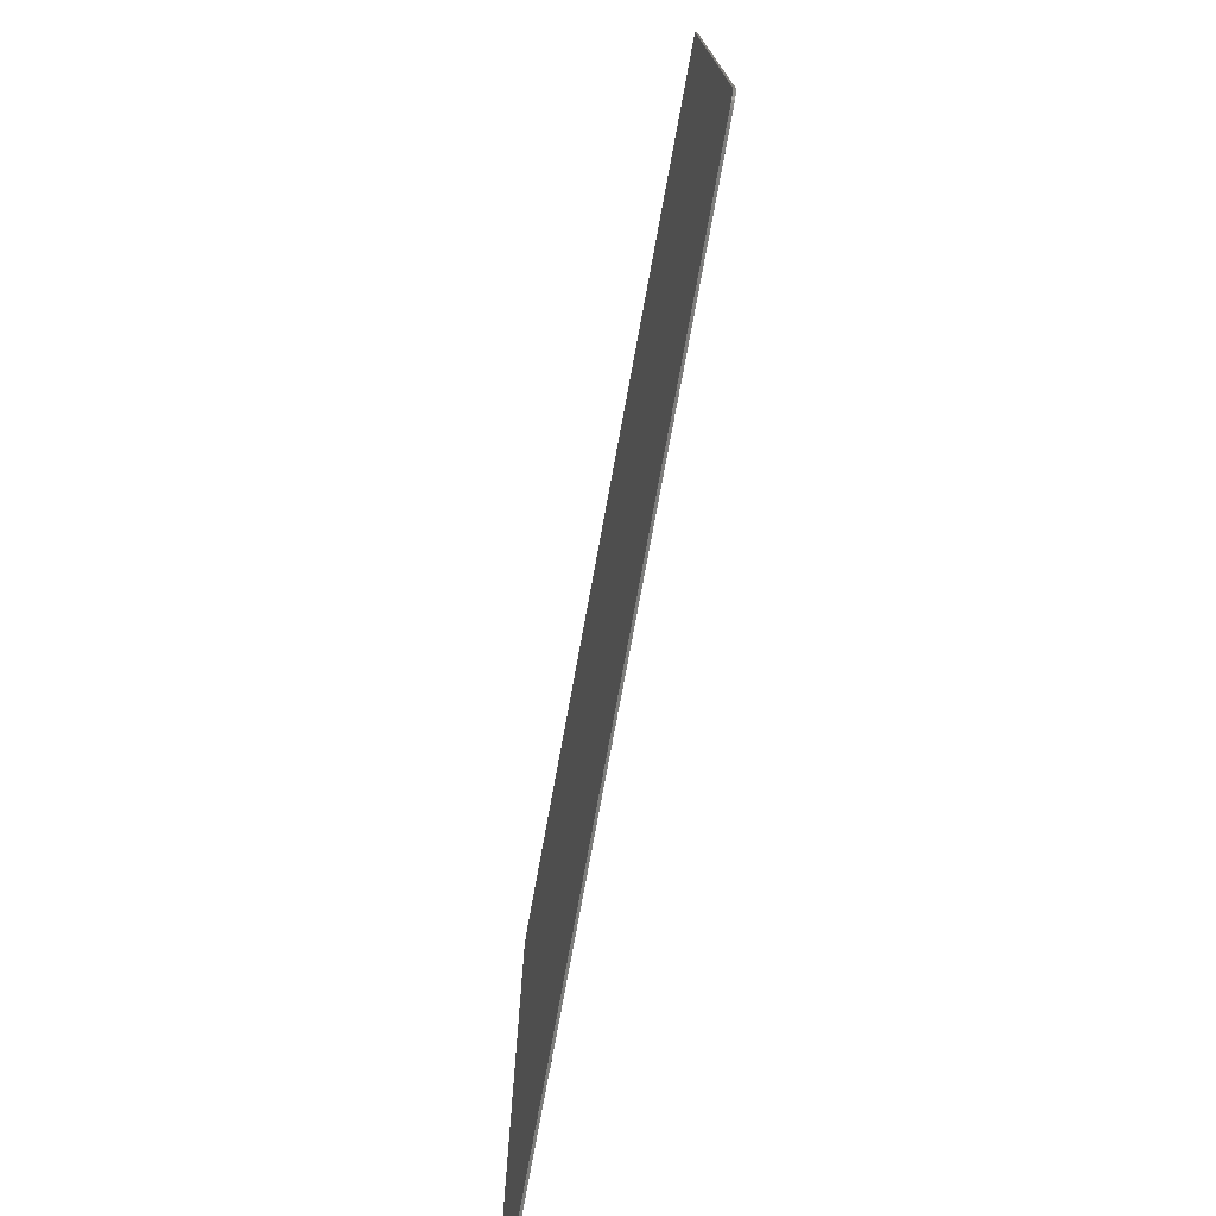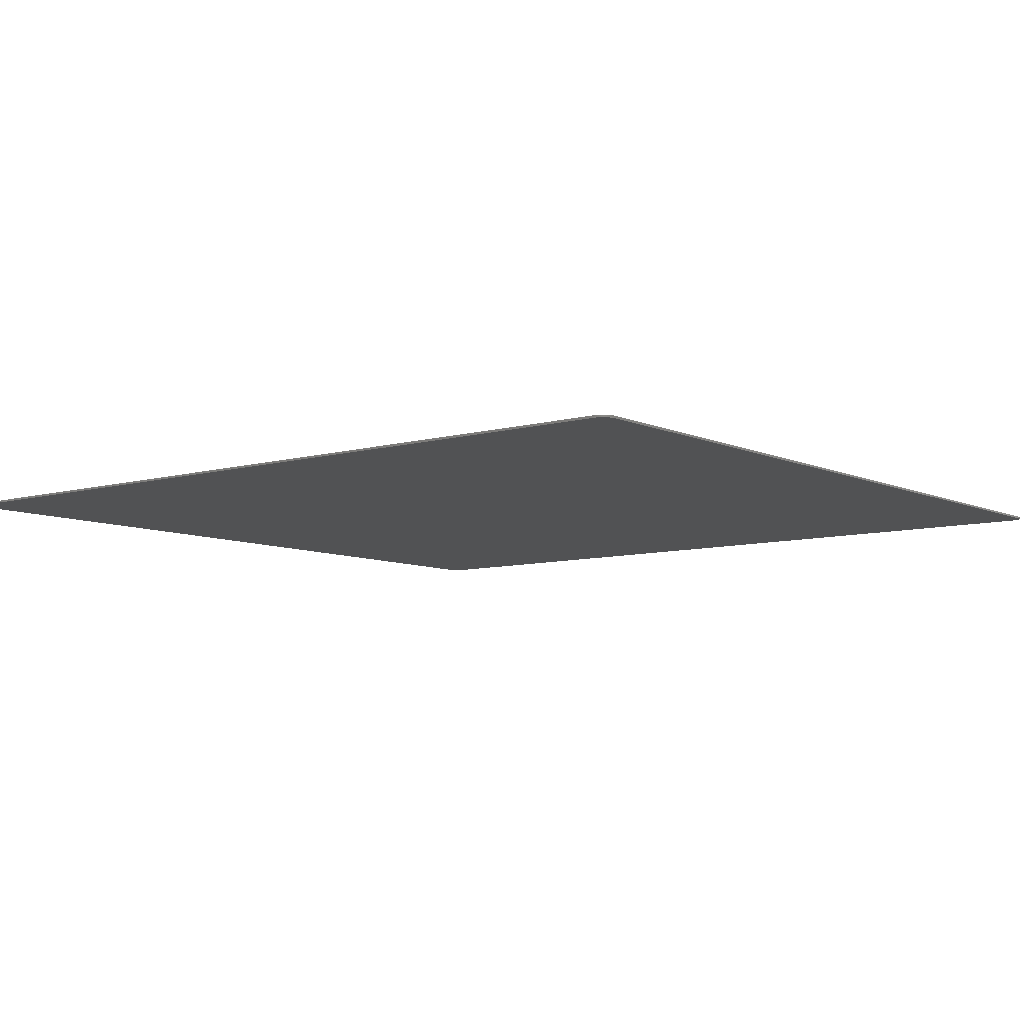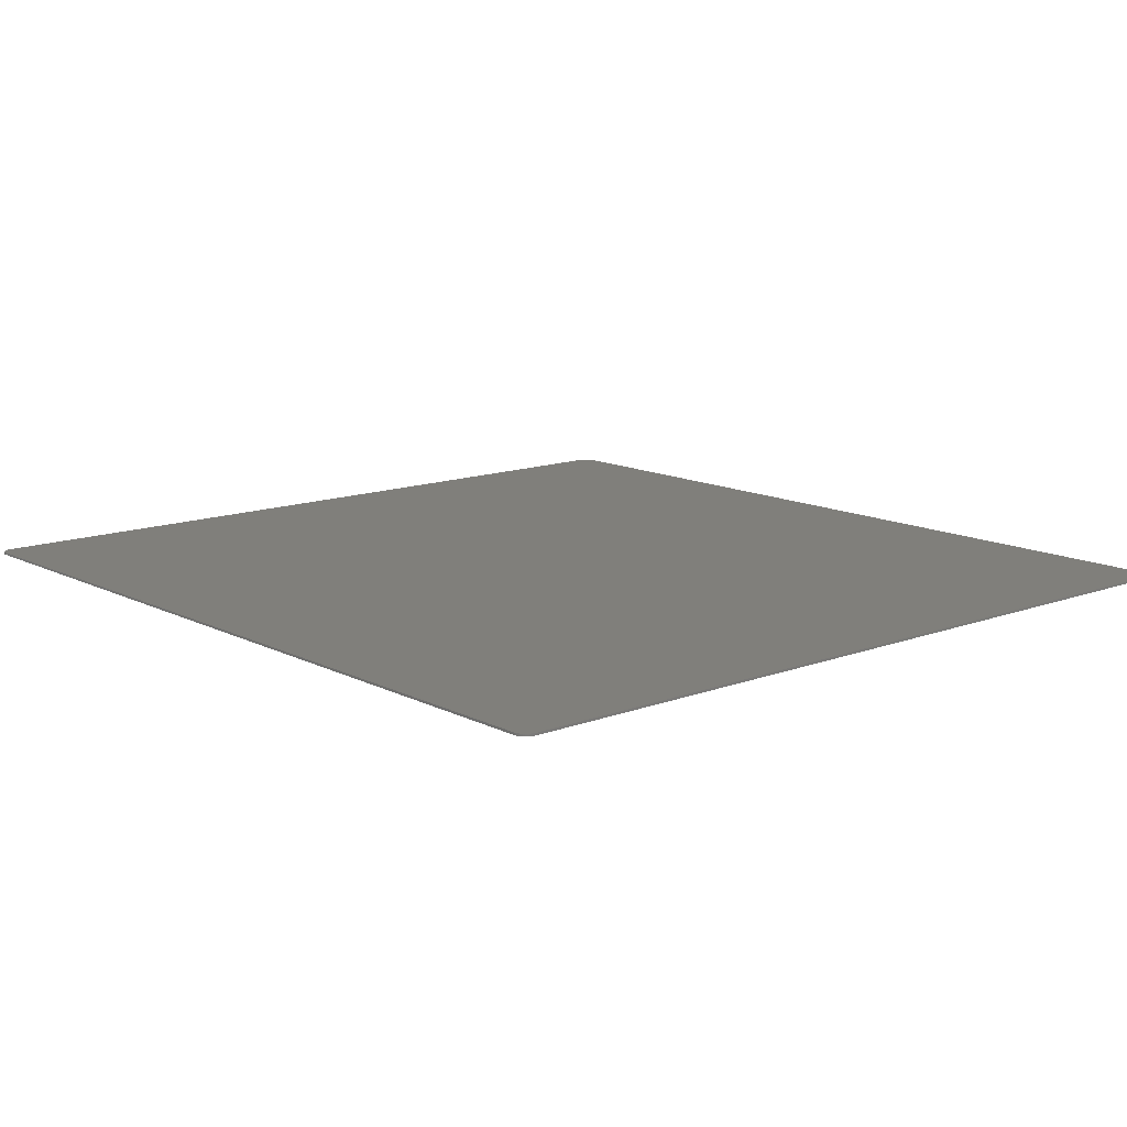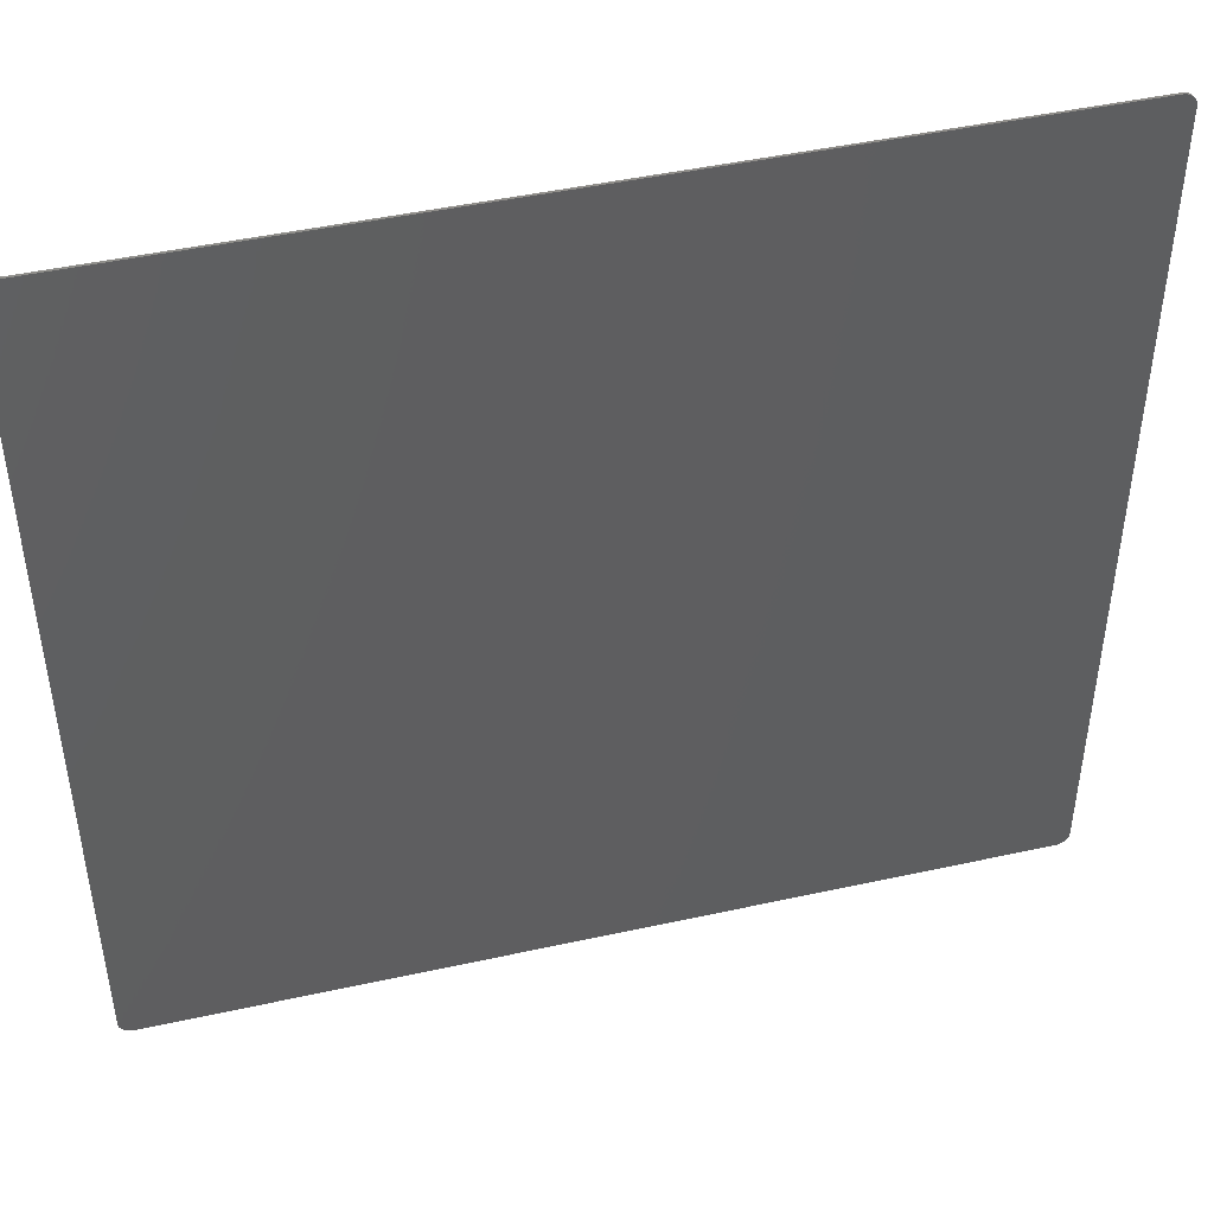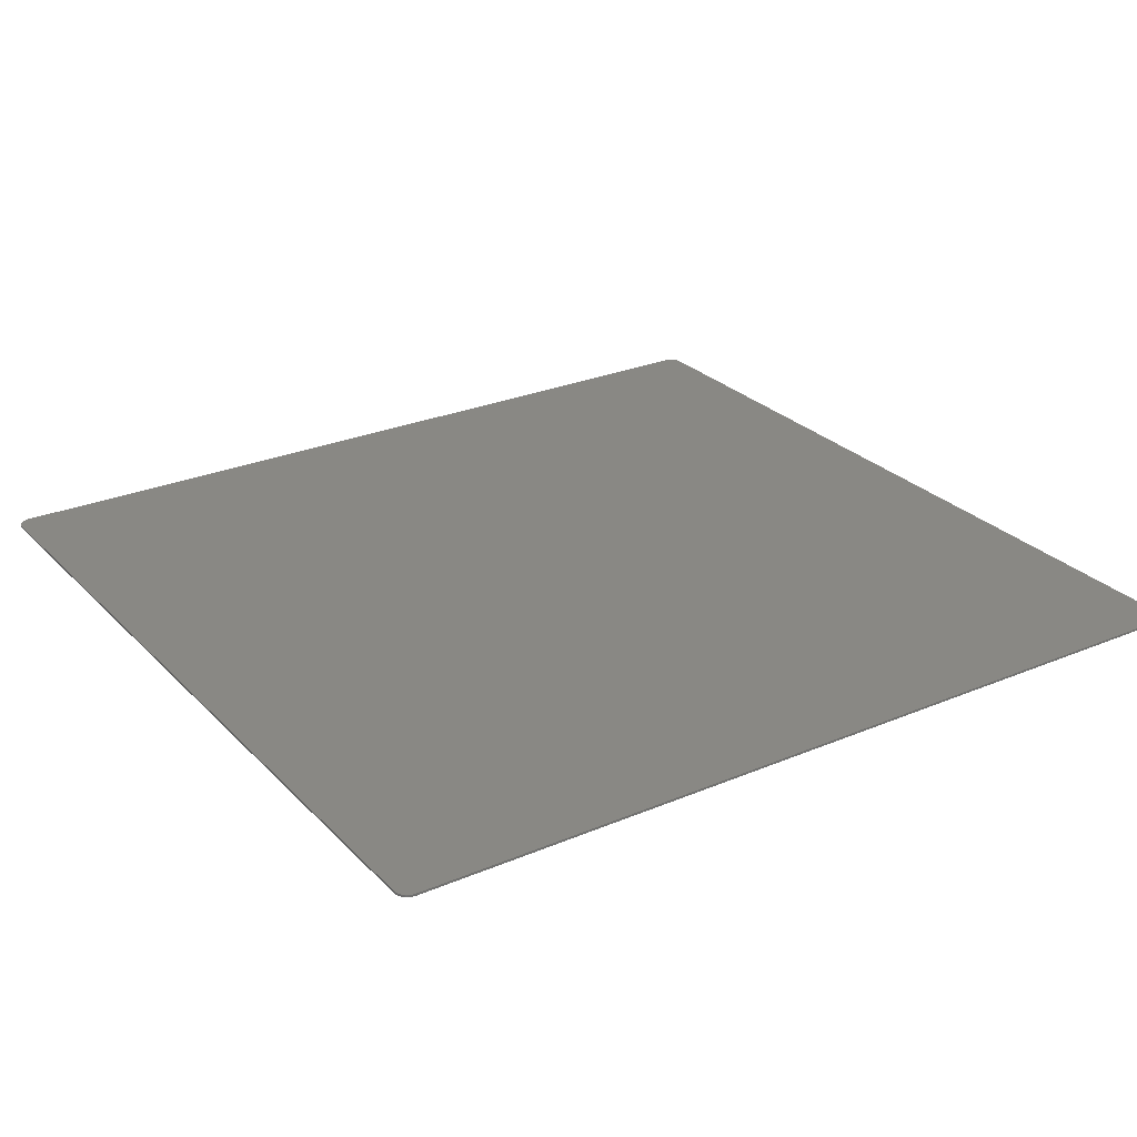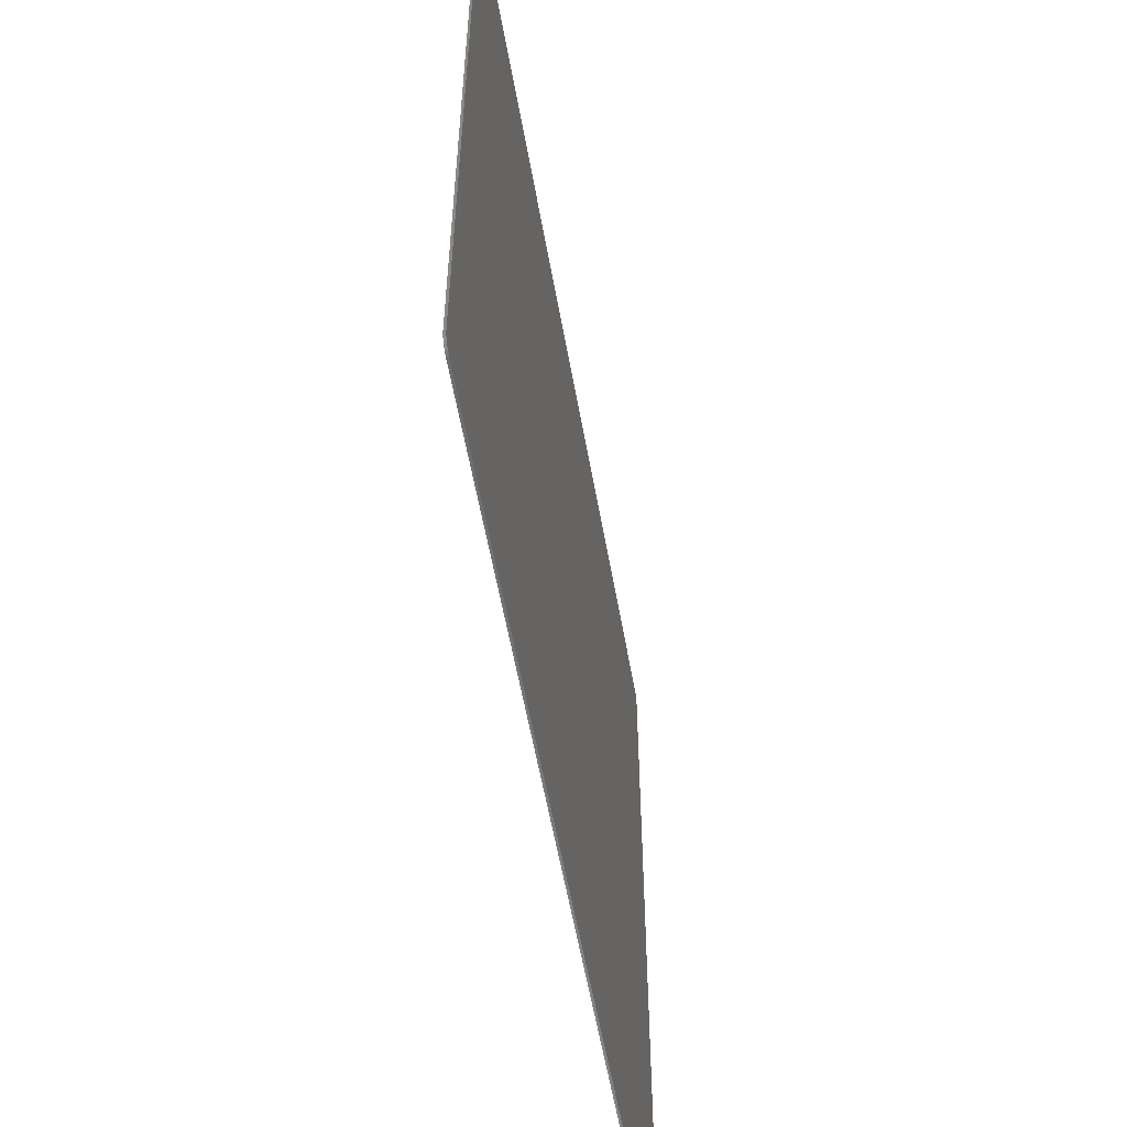
<metadata>
{"format":"stl","ext":"stl","renderer":"f3d","projection":"perspective","resolution":1024,"background":"white","views":[{"elev":-76.6,"azim":-100.4,"up":"+Z"},{"elev":-8.0,"azim":-141.5,"up":"+Y"},{"elev":13.0,"azim":49.1,"up":"+Y"},{"elev":45.8,"azim":-14.2,"up":"+Z"},{"elev":26.8,"azim":146.6,"up":"+Y"},{"elev":-58.0,"azim":-79.9,"up":"+Z"}]}
</metadata>
<code>
# stl→obj: 124 verts, 244 faces
v -19.4 0 19.2
v -20 0 18.6
v -19.99 0 18.68
v -19.48 0 19.19
v -19.98 0 18.76
v -19.56 0 19.18
v -19.95 0 18.83
v -19.63 0 19.15
v -19.92 0 18.9
v -19.7 0 19.12
v -19.88 0 18.97
v -19.77 0 19.08
v -19.82 0 19.02
v 19.4 0 19.2
v 19.99 0 18.68
v 20 0 18.6
v 19.48 0 19.19
v 19.98 0 18.76
v 19.56 0 19.18
v 19.95 0 18.83
v 19.63 0 19.15
v 19.92 0 18.9
v 19.7 0 19.12
v 19.88 0 18.97
v 19.77 0 19.08
v 19.82 0 19.02
v -19.4 0 -19.2
v -19.99 0 -18.68
v -20 0 -18.6
v -19.48 0 -19.19
v -19.98 0 -18.76
v -19.56 0 -19.18
v -19.95 0 -18.83
v -19.63 0 -19.15
v -19.92 0 -18.9
v -19.7 0 -19.12
v -19.88 0 -18.97
v -19.77 0 -19.08
v -19.82 0 -19.02
v 19.4 0 -19.2
v 20 0 -18.6
v 19.99 0 -18.68
v 19.48 0 -19.19
v 19.98 0 -18.76
v 19.56 0 -19.18
v 19.95 0 -18.83
v 19.63 0 -19.15
v 19.92 0 -18.9
v 19.7 0 -19.12
v 19.88 0 -18.97
v 19.77 0 -19.08
v 19.82 0 -19.02
v -20 -0.1 18.6
v -19.99 -0.1 18.68
v -19.98 -0.1 18.76
v -19.95 -0.1 18.83
v -19.92 -0.1 18.9
v -19.88 -0.1 18.97
v -19.82 -0.1 19.02
v -19.77 -0.1 19.08
v -19.7 -0.1 19.12
v -19.63 -0.1 19.15
v -19.56 -0.1 19.18
v -19.48 -0.1 19.19
v -19.4 -0.1 19.2
v 20 -0.1 18.6
v 19.99 -0.1 18.68
v 19.98 -0.1 18.76
v 19.95 -0.1 18.83
v 19.92 -0.1 18.9
v 19.88 -0.1 18.97
v 19.82 -0.1 19.02
v 19.77 -0.1 19.08
v 19.7 -0.1 19.12
v 19.63 -0.1 19.15
v 19.56 -0.1 19.18
v 19.48 -0.1 19.19
v 19.4 -0.1 19.2
v -20 -0.1 -18.6
v -19.99 -0.1 -18.68
v -19.98 -0.1 -18.76
v -19.95 -0.1 -18.83
v -19.92 -0.1 -18.9
v -19.88 -0.1 -18.97
v -19.82 -0.1 -19.02
v -19.77 -0.1 -19.08
v -19.7 -0.1 -19.12
v -19.63 -0.1 -19.15
v -19.56 -0.1 -19.18
v -19.48 -0.1 -19.19
v -19.4 -0.1 -19.2
v 20 -0.1 -18.6
v 19.99 -0.1 -18.68
v 19.98 -0.1 -18.76
v 19.95 -0.1 -18.83
v 19.92 -0.1 -18.9
v 19.88 -0.1 -18.97
v 19.82 -0.1 -19.02
v 19.77 -0.1 -19.08
v 19.7 -0.1 -19.12
v 19.63 -0.1 -19.15
v 19.56 -0.1 -19.18
v 19.48 -0.1 -19.19
v 19.4 -0.1 -19.2
v -6.8 -0.1 19.2
v 6.8 -0.1 19.2
v -20 -0.1 11.52
v 20 -0.1 11.52
v -20 -0.1 3.84
v 20 -0.1 3.84
v -20 -0.1 -3.84
v 20 -0.1 -3.84
v -20 -0.1 -11.52
v 20 -0.1 -11.52
v -6.8 -0.1 -19.2
v 6.8 -0.1 -19.2
v -6.8 -0.1 11.52
v 6.8 -0.1 11.52
v -6.8 -0.1 3.84
v 6.8 -0.1 3.84
v -6.8 -0.1 -3.84
v 6.8 -0.1 -3.84
v -6.8 -0.1 -11.52
v 6.8 -0.1 -11.52
f 1 2 3
f 3 4 1
f 4 3 5
f 5 6 4
f 6 5 7
f 7 8 6
f 8 7 9
f 9 10 8
f 10 9 11
f 11 12 10
f 12 11 13
f 14 15 16
f 15 14 17
f 17 18 15
f 18 17 19
f 19 20 18
f 20 19 21
f 21 22 20
f 22 21 23
f 23 24 22
f 24 23 25
f 25 26 24
f 27 28 29
f 28 27 30
f 30 31 28
f 31 30 32
f 32 33 31
f 33 32 34
f 34 35 33
f 35 34 36
f 36 37 35
f 37 36 38
f 38 39 37
f 40 41 42
f 42 43 40
f 43 42 44
f 44 45 43
f 45 44 46
f 46 47 45
f 47 46 48
f 48 49 47
f 49 48 50
f 50 51 49
f 51 50 52
f 3 2 53
f 53 54 3
f 5 3 54
f 54 55 5
f 7 5 55
f 55 56 7
f 9 7 56
f 56 57 9
f 11 9 57
f 57 58 11
f 13 11 58
f 58 59 13
f 12 13 59
f 59 60 12
f 10 12 60
f 60 61 10
f 8 10 61
f 61 62 8
f 6 8 62
f 62 63 6
f 4 6 63
f 63 64 4
f 1 4 64
f 64 65 1
f 15 66 16
f 66 15 67
f 18 67 15
f 67 18 68
f 20 68 18
f 68 20 69
f 22 69 20
f 69 22 70
f 24 70 22
f 70 24 71
f 26 71 24
f 71 26 72
f 25 72 26
f 72 25 73
f 23 73 25
f 73 23 74
f 21 74 23
f 74 21 75
f 19 75 21
f 75 19 76
f 17 76 19
f 76 17 77
f 14 77 17
f 77 14 78
f 28 79 29
f 79 28 80
f 31 80 28
f 80 31 81
f 33 81 31
f 81 33 82
f 35 82 33
f 82 35 83
f 37 83 35
f 83 37 84
f 39 84 37
f 84 39 85
f 38 85 39
f 85 38 86
f 36 86 38
f 86 36 87
f 34 87 36
f 87 34 88
f 32 88 34
f 88 32 89
f 30 89 32
f 89 30 90
f 27 90 30
f 90 27 91
f 42 41 92
f 92 93 42
f 44 42 93
f 93 94 44
f 46 44 94
f 94 95 46
f 48 46 95
f 95 96 48
f 50 48 96
f 96 97 50
f 52 50 97
f 97 98 52
f 51 52 98
f 98 99 51
f 49 51 99
f 99 100 49
f 47 49 100
f 100 101 47
f 45 47 101
f 101 102 45
f 43 45 102
f 102 103 43
f 40 43 103
f 103 104 40
f 65 54 53
f 54 65 64
f 64 55 54
f 55 64 63
f 63 56 55
f 56 63 62
f 62 57 56
f 57 62 61
f 61 58 57
f 58 61 60
f 60 59 58
f 78 66 67
f 67 77 78
f 77 67 68
f 68 76 77
f 76 68 69
f 69 75 76
f 75 69 70
f 70 74 75
f 74 70 71
f 71 73 74
f 73 71 72
f 91 79 80
f 80 90 91
f 90 80 81
f 81 89 90
f 89 81 82
f 82 88 89
f 88 82 83
f 83 87 88
f 87 83 84
f 84 86 87
f 86 84 85
f 104 93 92
f 93 104 103
f 103 94 93
f 94 103 102
f 102 95 94
f 95 102 101
f 101 96 95
f 96 101 100
f 100 97 96
f 97 100 99
f 99 98 97
f 14 16 2
f 2 1 14
f 16 41 29
f 29 2 16
f 40 27 29
f 29 41 40
f 1 65 105
f 1 105 106
f 106 14 1
f 14 106 78
f 2 107 53
f 16 66 108
f 2 109 107
f 16 108 110
f 2 29 111
f 111 109 2
f 16 110 112
f 112 41 16
f 29 113 111
f 41 112 114
f 29 79 113
f 41 114 92
f 27 115 91
f 27 40 116
f 116 115 27
f 40 104 116
f 105 65 53
f 53 107 105
f 105 107 117
f 106 118 108
f 106 108 66
f 66 78 106
f 117 119 120
f 120 118 117
f 109 111 121
f 121 119 109
f 120 122 112
f 112 110 120
f 121 123 124
f 124 122 121
f 115 113 79
f 79 91 115
f 115 123 113
f 116 114 124
f 116 104 92
f 92 114 116
f 105 117 118
f 118 106 105
f 107 109 119
f 119 117 107
f 118 120 110
f 110 108 118
f 119 121 122
f 122 120 119
f 111 113 123
f 123 121 111
f 122 124 114
f 114 112 122
f 123 115 116
f 116 124 123

</code>
